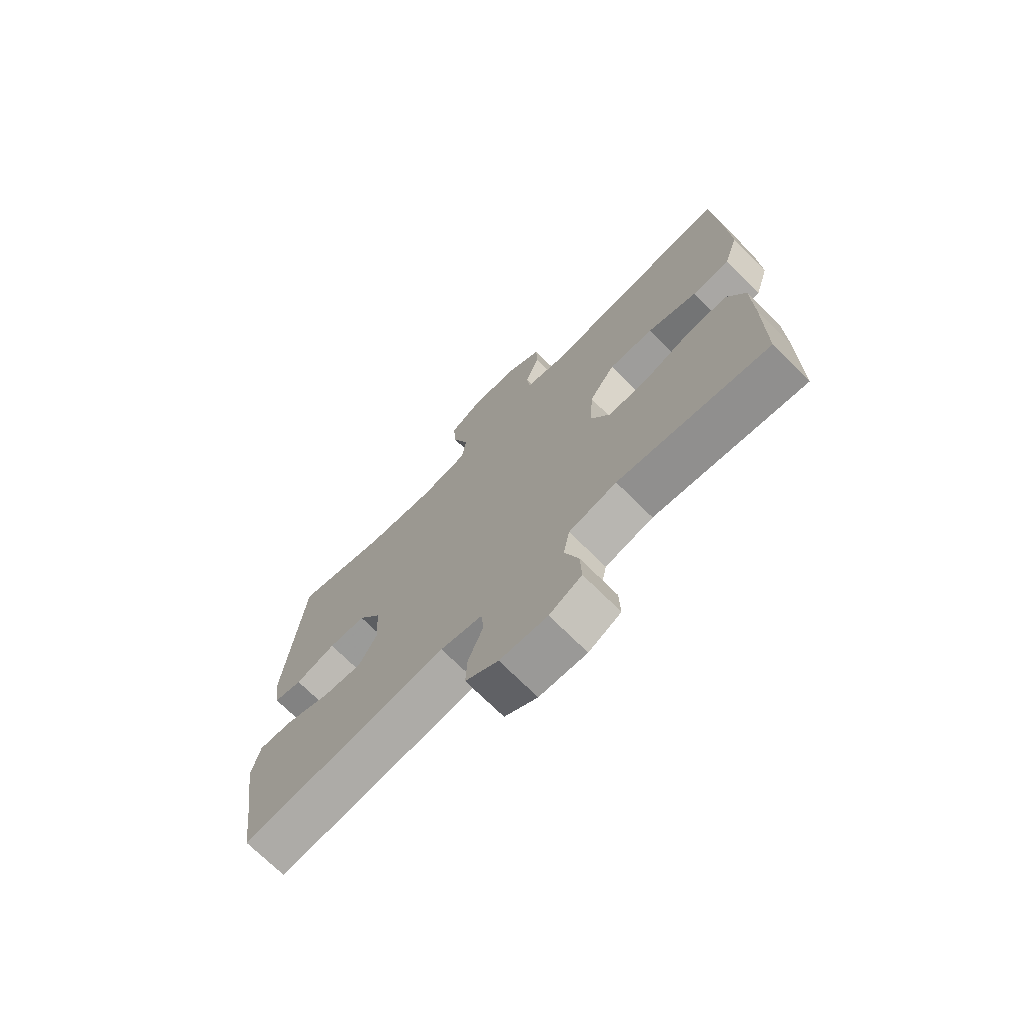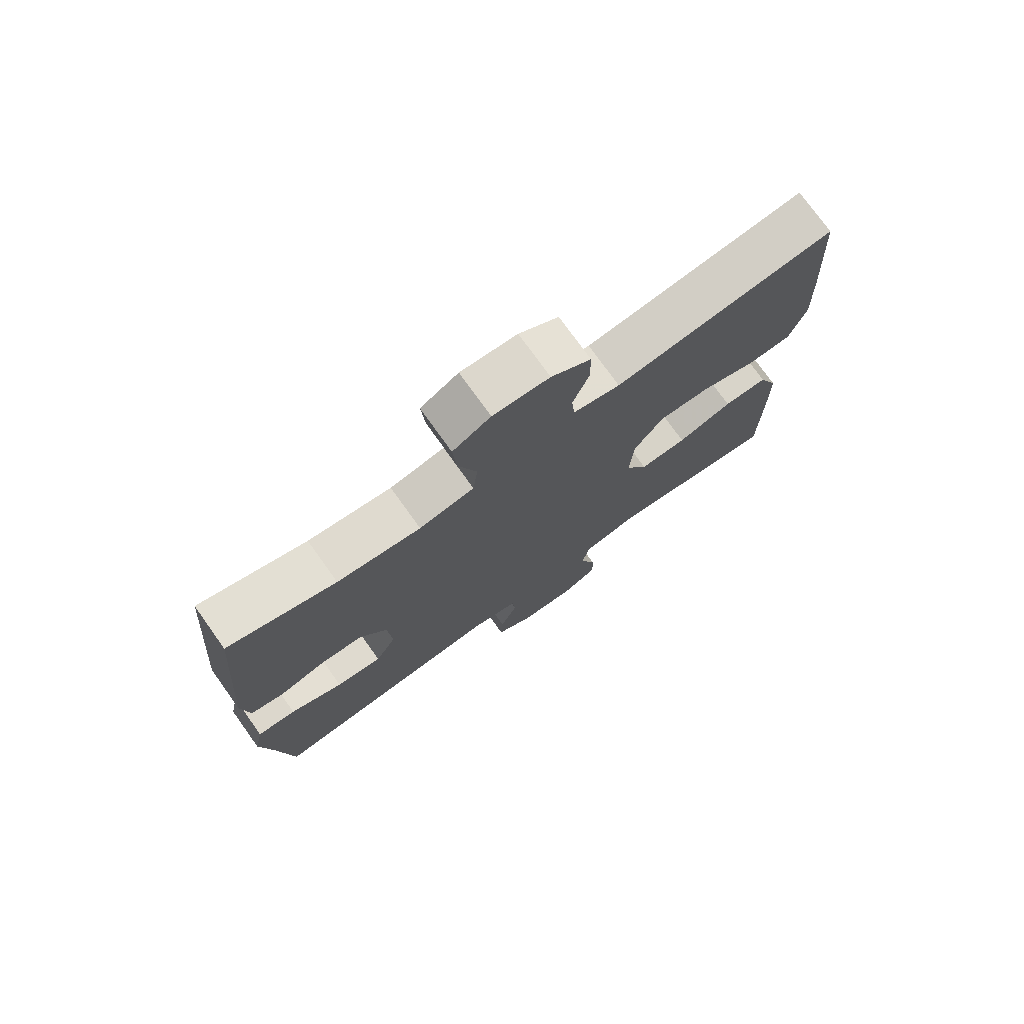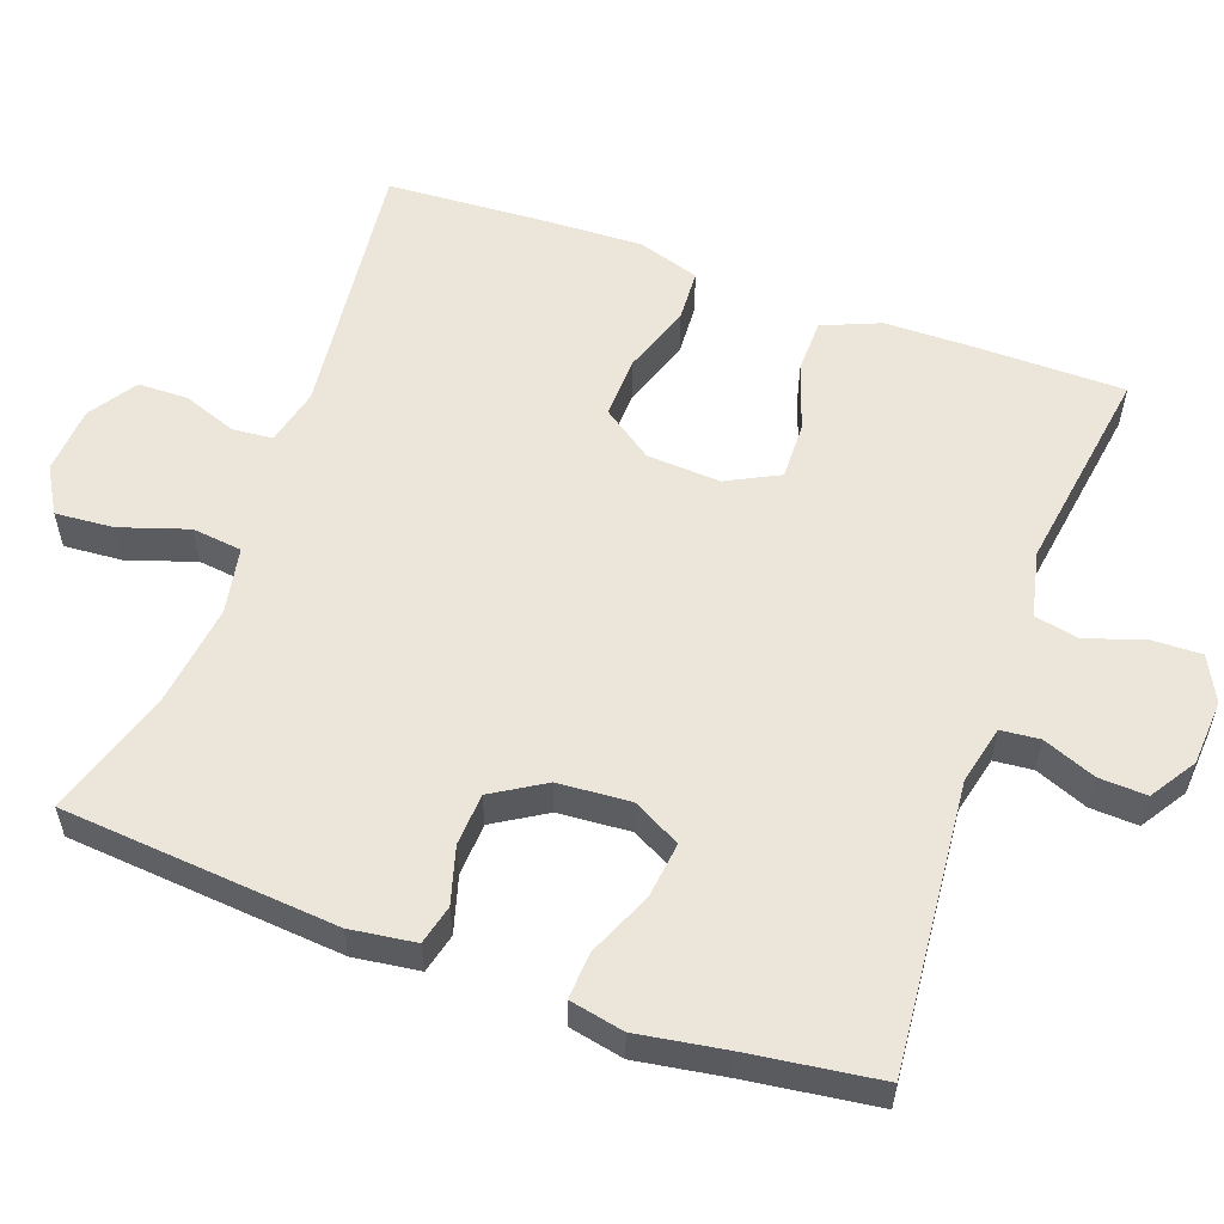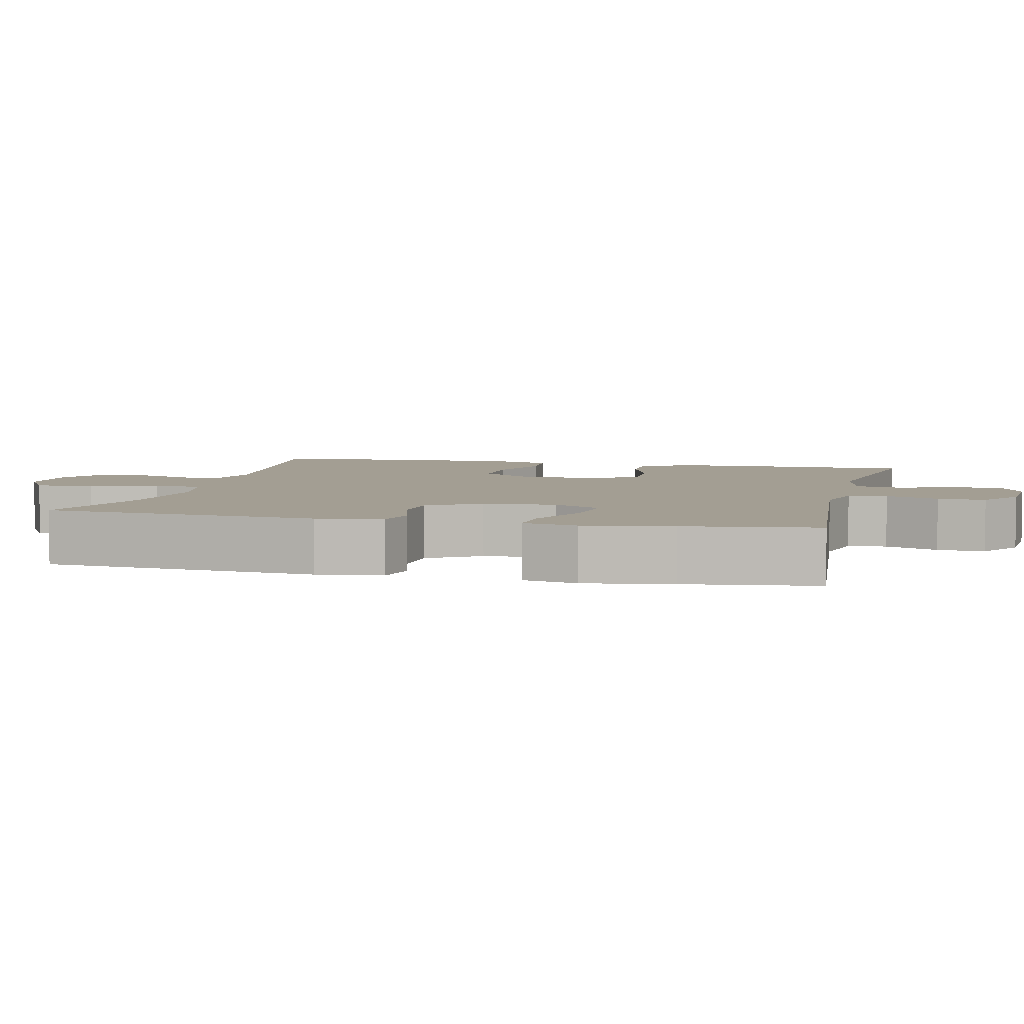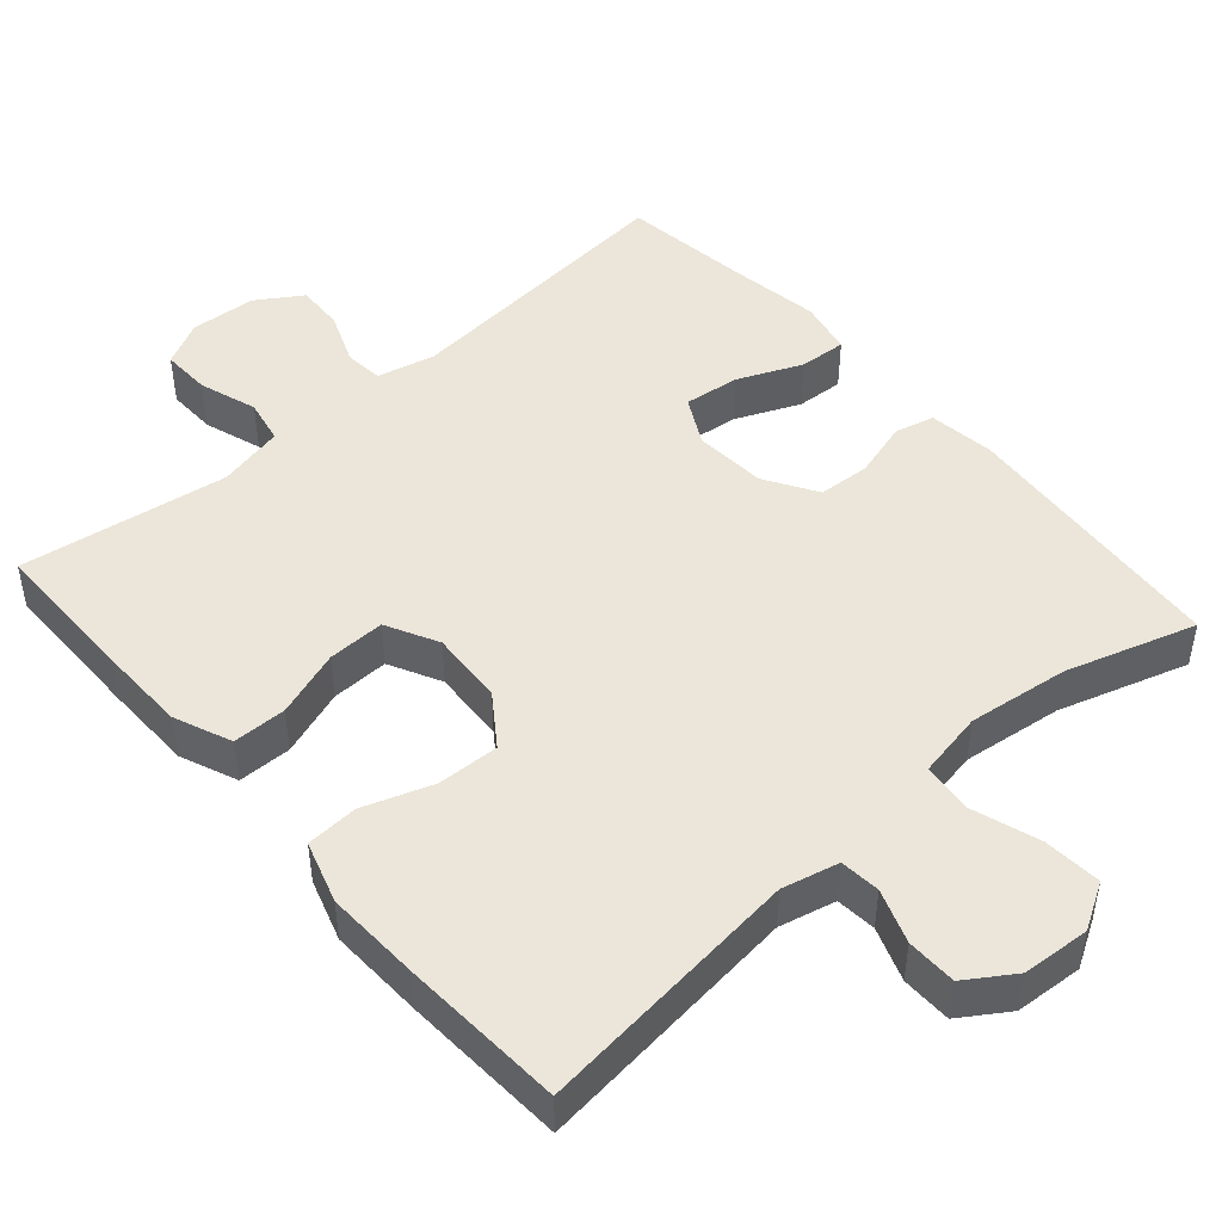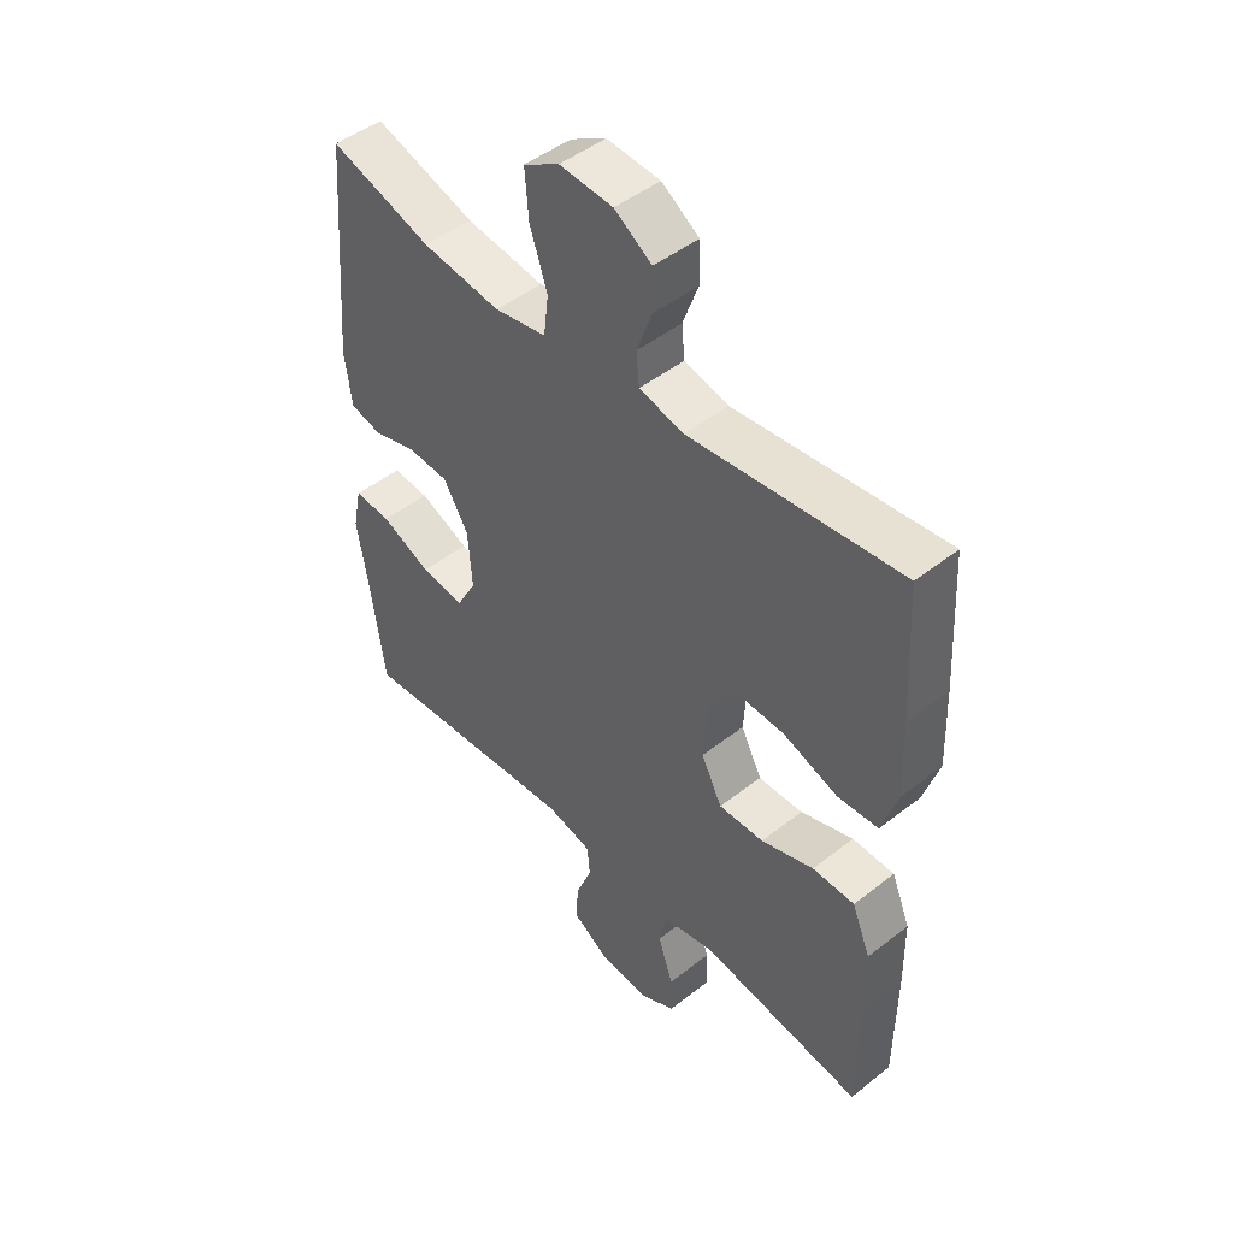
<metadata>
{"format":"obj","ext":"obj","renderer":"f3d","projection":"perspective","resolution":1024,"background":"white","views":[{"elev":-72.2,"azim":-134.8,"up":"+Z"},{"elev":75.6,"azim":144.4,"up":"+Z"},{"elev":56.5,"azim":109.9,"up":"+Y"},{"elev":5.2,"azim":103.4,"up":"+Y"},{"elev":47.2,"azim":-41.1,"up":"+Y"},{"elev":47.4,"azim":-131.5,"up":"+Z"}]}
</metadata>
<code>
v -0.5 0.07 -0.5
v -0.501 0.07 -0.301
v -0.499 0.07 -0.181
v -0.467 0.07 -0.104
v -0.395 0.07 -0.103
v -0.305 0.07 -0.134
v -0.228 0.07 -0.136
v -0.192 0.07 -0.066
v -0.198 0.07 0.033
v -0.246 0.07 0.101
v -0.329 0.07 0.098
v -0.422 0.07 0.066
v -0.492 0.07 0.07
v -0.518 0.07 0.153
v -0.513 0.07 0.282
v -0.5 0.07 0.5
v -0.142 0.07 0.459
v -0.066 0.07 0.477
v -0.061 0.07 0.531
v -0.087 0.07 0.603
v -0.086 0.07 0.67
v -0.022 0.07 0.712
v 0.069 0.07 0.718
v 0.13 0.07 0.682
v 0.124 0.07 0.604
v 0.094 0.07 0.513
v 0.102 0.07 0.446
v 0.191 0.07 0.429
v 0.326 0.07 0.446
v 0.5 0.07 0.5
v 0.531 0.07 0.131
v 0.519 0.07 0.043
v 0.466 0.07 0.03
v 0.39 0.07 0.052
v 0.32 0.07 0.048
v 0.277 0.07 -0.022
v 0.27 0.07 -0.119
v 0.304 0.07 -0.183
v 0.379 0.07 -0.174
v 0.465 0.07 -0.137
v 0.528 0.07 -0.133
v 0.543 0.07 -0.206
v 0.524 0.07 -0.324
v 0.5 0.07 -0.5
v 0.114 0.07 -0.464
v 0.036 0.07 -0.482
v 0.031 0.07 -0.534
v 0.059 0.07 -0.605
v 0.062 0.07 -0.669
v 0.001 0.07 -0.708
v -0.087 0.07 -0.714
v -0.147 0.07 -0.683
v -0.145 0.07 -0.617
v -0.119 0.07 -0.539
v -0.131 0.07 -0.479
v -0.22 0.07 -0.459
v -0.5 0 -0.5
v -0.501 0 -0.301
v -0.499 0 -0.181
v -0.467 0 -0.104
v -0.395 0 -0.103
v -0.305 0 -0.134
v -0.228 0 -0.136
v -0.192 0 -0.066
v -0.198 0 0.033
v -0.246 0 0.101
v -0.329 0 0.098
v -0.422 0 0.066
v -0.492 0 0.07
v -0.518 0 0.153
v -0.513 0 0.282
v -0.5 0 0.5
v -0.142 0 0.459
v -0.066 0 0.477
v -0.061 0 0.531
v -0.087 0 0.603
v -0.086 0 0.67
v -0.022 0 0.712
v 0.069 0 0.718
v 0.13 0 0.682
v 0.124 0 0.604
v 0.094 0 0.513
v 0.102 0 0.446
v 0.191 0 0.429
v 0.326 0 0.446
v 0.5 0 0.5
v 0.531 0 0.131
v 0.519 0 0.043
v 0.466 0 0.03
v 0.39 0 0.052
v 0.32 0 0.048
v 0.277 0 -0.022
v 0.27 0 -0.119
v 0.304 0 -0.183
v 0.379 0 -0.174
v 0.465 0 -0.137
v 0.528 0 -0.133
v 0.543 0 -0.206
v 0.524 0 -0.324
v 0.5 0 -0.5
v 0.114 0 -0.464
v 0.036 0 -0.482
v 0.031 0 -0.534
v 0.059 0 -0.605
v 0.062 0 -0.669
v 0.001 0 -0.708
v -0.087 0 -0.714
v -0.147 0 -0.683
v -0.145 0 -0.617
v -0.119 0 -0.539
v -0.131 0 -0.479
v -0.22 0 -0.459
f 51 52 53 54
f 49 50 51 54
f 47 48 49 54
f 46 47 54 55
f 45 46 55 56
f 43 44 45
f 42 43 45 56
f 39 40 41 42
f 38 39 42 56
f 31 32 33 34
f 29 30 31 34
f 28 29 34 35
f 27 28 35 36
f 23 24 25 26
f 23 26 27
f 22 23 27
f 19 20 21 22
f 18 19 22 27
f 17 18 27 36
f 11 12 13 14
f 10 11 14 15
f 3 4 5 6
f 3 6 7
f 2 3 7
f 1 2 7
f 37 38 56 1
f 10 15 16 17
f 9 10 17 36
f 8 9 36 37
f 37 1 7
f 7 8 37
f 110 109 108 107
f 110 107 106 105
f 110 105 104 103
f 111 110 103 102
f 112 111 102 101
f 101 100 99
f 112 101 99 98
f 98 97 96 95
f 112 98 95 94
f 90 89 88 87
f 90 87 86 85
f 91 90 85 84
f 92 91 84 83
f 82 81 80 79
f 83 82 79
f 83 79 78
f 78 77 76 75
f 83 78 75 74
f 92 83 74 73
f 70 69 68 67
f 71 70 67 66
f 62 61 60 59
f 63 62 59
f 63 59 58
f 63 58 57
f 57 112 94 93
f 73 72 71 66
f 92 73 66 65
f 93 92 65 64
f 63 57 93
f 93 64 63
f 1 57 58 2
f 2 58 59 3
f 3 59 60 4
f 4 60 61 5
f 5 61 62 6
f 6 62 63 7
f 7 63 64 8
f 8 64 65 9
f 9 65 66 10
f 10 66 67 11
f 11 67 68 12
f 12 68 69 13
f 13 69 70 14
f 14 70 71 15
f 15 71 72 16
f 16 72 73 17
f 17 73 74 18
f 18 74 75 19
f 19 75 76 20
f 20 76 77 21
f 21 77 78 22
f 22 78 79 23
f 23 79 80 24
f 24 80 81 25
f 25 81 82 26
f 26 82 83 27
f 27 83 84 28
f 28 84 85 29
f 29 85 86 30
f 30 86 87 31
f 31 87 88 32
f 32 88 89 33
f 33 89 90 34
f 34 90 91 35
f 35 91 92 36
f 36 92 93 37
f 37 93 94 38
f 38 94 95 39
f 39 95 96 40
f 40 96 97 41
f 41 97 98 42
f 42 98 99 43
f 43 99 100 44
f 44 100 101 45
f 45 101 102 46
f 46 102 103 47
f 47 103 104 48
f 48 104 105 49
f 49 105 106 50
f 50 106 107 51
f 51 107 108 52
f 52 108 109 53
f 53 109 110 54
f 54 110 111 55
f 55 111 112 56
f 56 112 57 1

</code>
